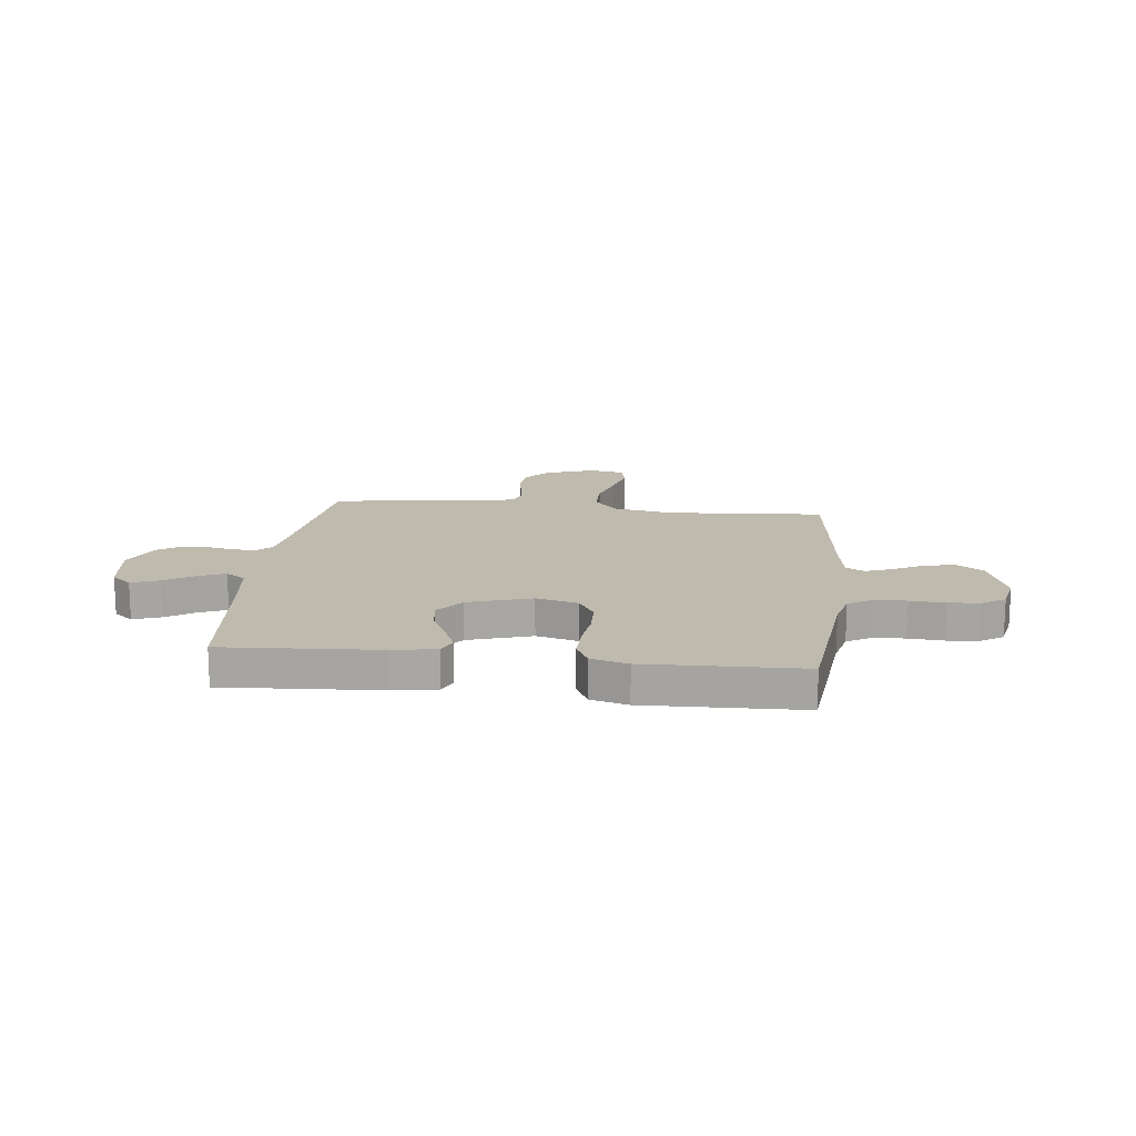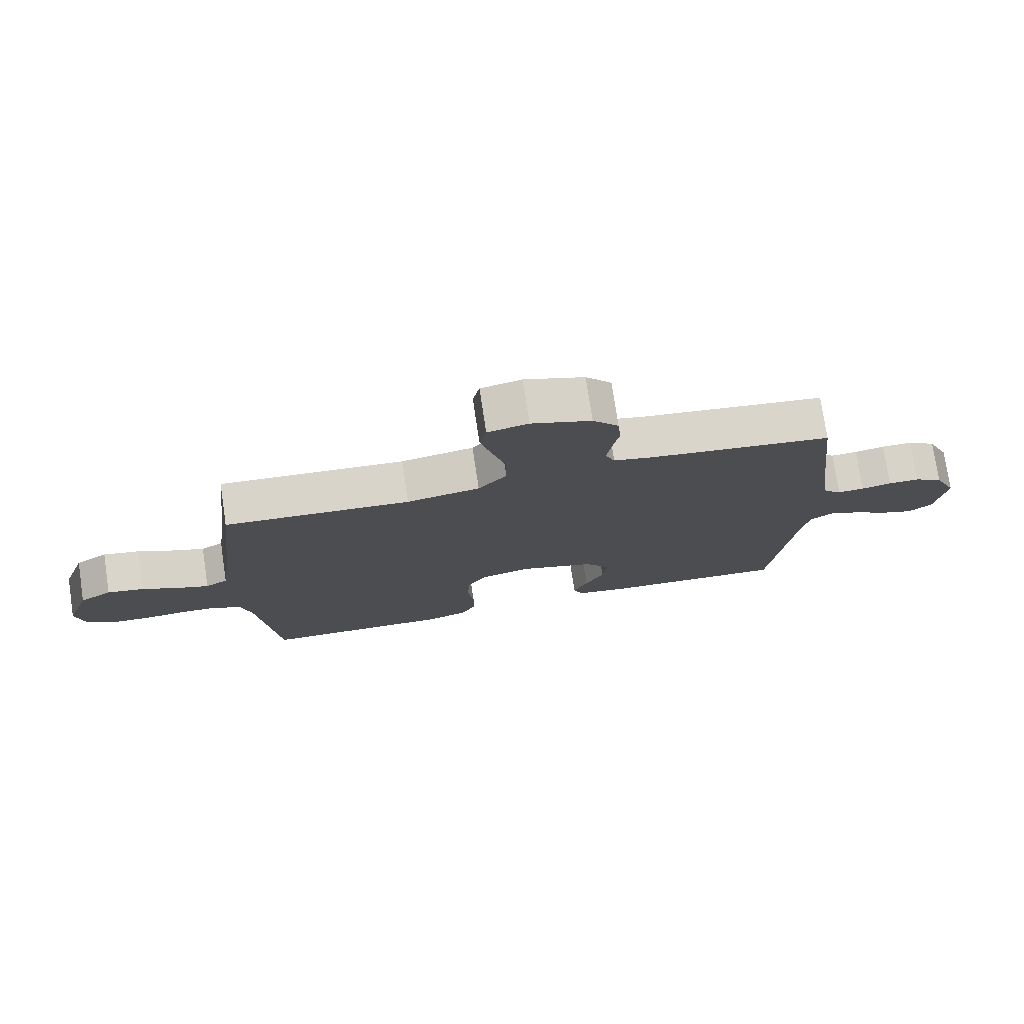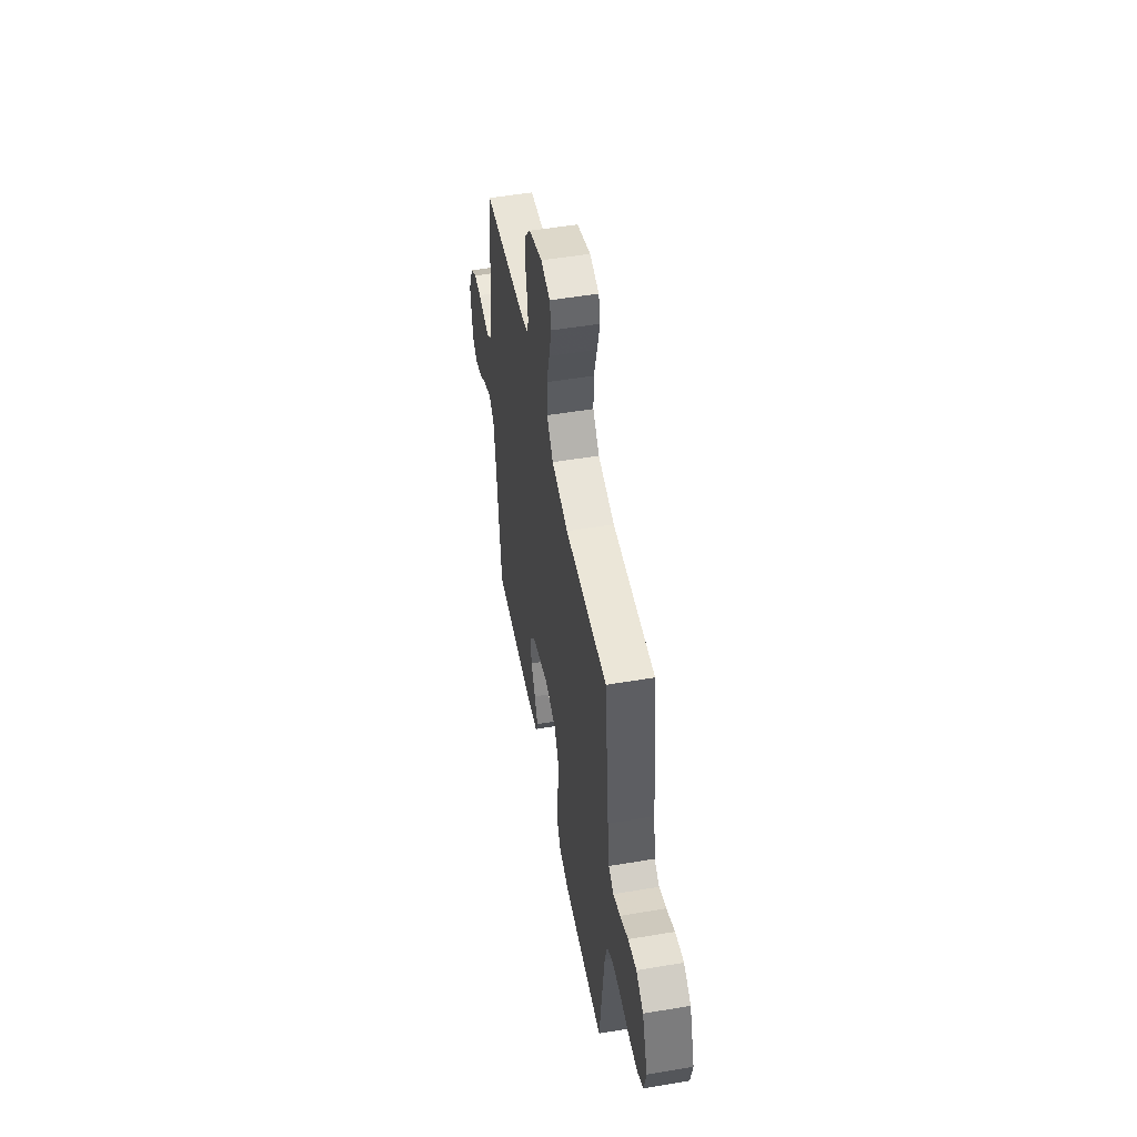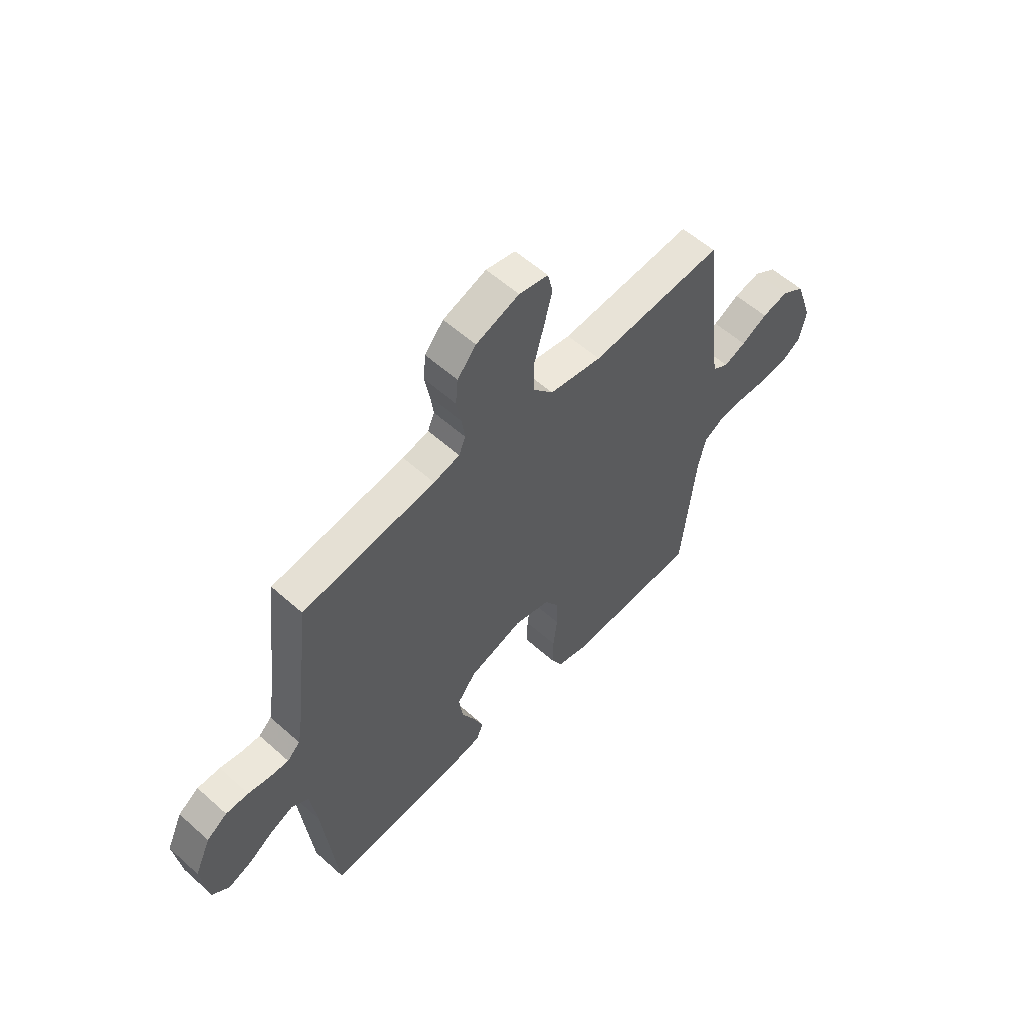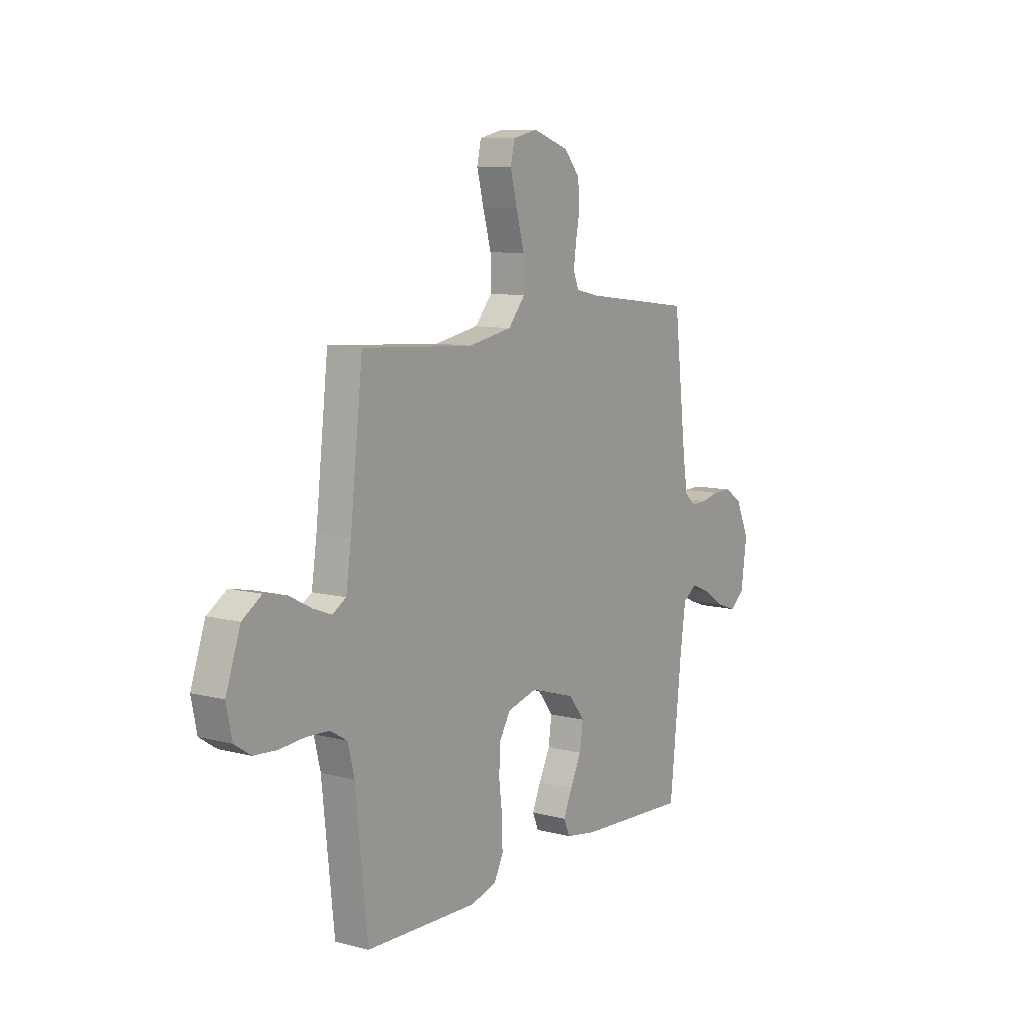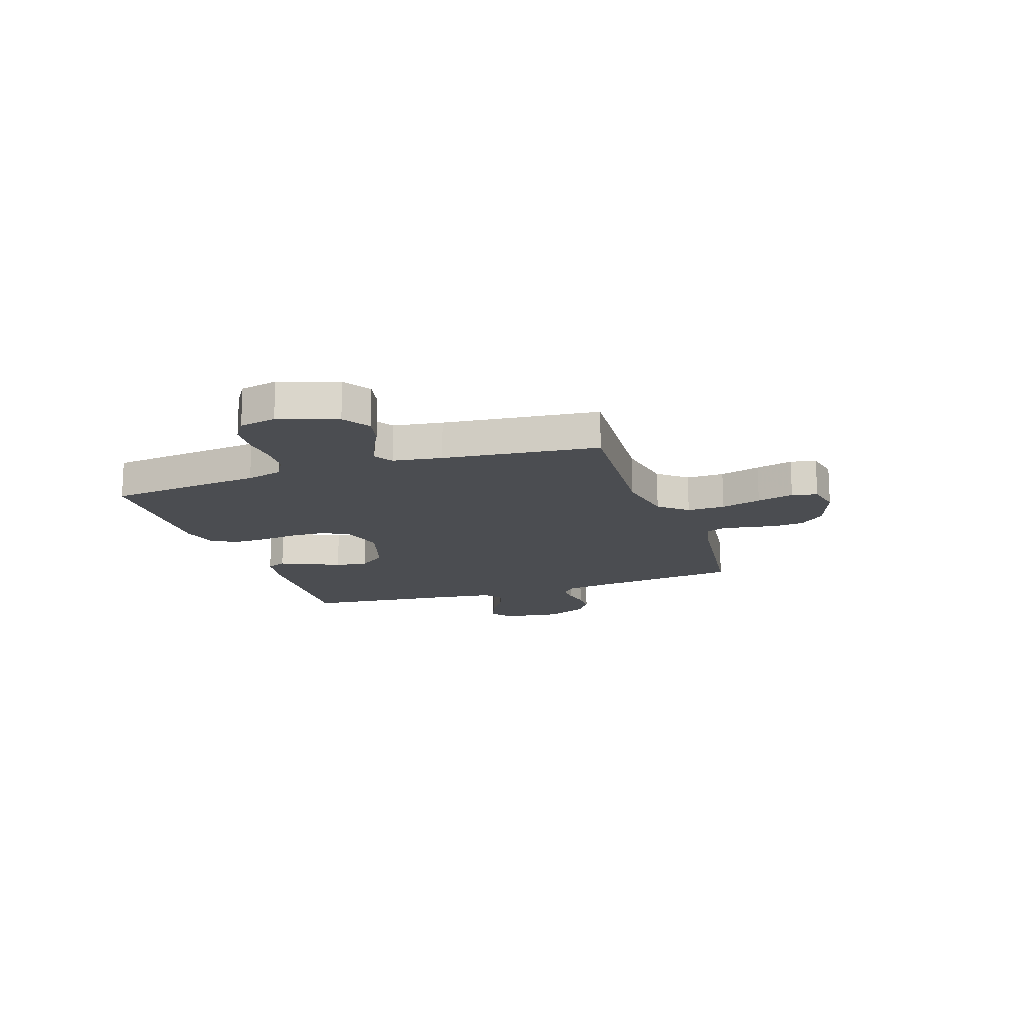
<metadata>
{"format":"obj","ext":"obj","renderer":"f3d","projection":"perspective","resolution":1024,"background":"white","views":[{"elev":15.8,"azim":-173.5,"up":"+Y"},{"elev":76.0,"azim":-8.5,"up":"+Z"},{"elev":51.2,"azim":-100.4,"up":"+Z"},{"elev":57.0,"azim":132.9,"up":"+Z"},{"elev":9.7,"azim":-56.1,"up":"+Z"},{"elev":-15.8,"azim":-71.3,"up":"+Y"}]}
</metadata>
<code>
v -0.5 0.07 0.5
v -0.2 0.07 0.479
v -0.082 0.07 0.5
v -0.036 0.07 0.554
v -0.037 0.07 0.627
v -0.059 0.07 0.705
v -0.077 0.07 0.776
v -0.066 0.07 0.825
v 0 0.07 0.839
v 0.097 0.07 0.805
v 0.139 0.07 0.756
v 0.144 0.07 0.698
v 0.133 0.07 0.64
v 0.126 0.07 0.589
v 0.141 0.07 0.553
v 0.2 0.07 0.539
v 0.5 0.07 0.5
v 0.535 0.07 0.2
v 0.547 0.07 0.125
v 0.576 0.07 0.098
v 0.619 0.07 0.1
v 0.668 0.07 0.11
v 0.719 0.07 0.11
v 0.765 0.07 0.079
v 0.801 0.07 0
v 0.785 0.07 -0.114
v 0.747 0.07 -0.145
v 0.694 0.07 -0.126
v 0.637 0.07 -0.089
v 0.585 0.07 -0.067
v 0.547 0.07 -0.093
v 0.532 0.07 -0.2
v 0.5 0.07 -0.5
v 0.2 0.07 -0.482
v 0.118 0.07 -0.468
v 0.102 0.07 -0.43
v 0.125 0.07 -0.376
v 0.155 0.07 -0.315
v 0.164 0.07 -0.253
v 0.122 0.07 -0.199
v 0 0.07 -0.161
v -0.081 0.07 -0.182
v -0.112 0.07 -0.233
v -0.114 0.07 -0.301
v -0.105 0.07 -0.374
v -0.104 0.07 -0.441
v -0.129 0.07 -0.49
v -0.2 0.07 -0.509
v -0.5 0.07 -0.5
v -0.532 0.07 -0.2
v -0.549 0.07 -0.131
v -0.595 0.07 -0.104
v -0.657 0.07 -0.101
v -0.724 0.07 -0.106
v -0.785 0.07 -0.101
v -0.829 0.07 -0.072
v -0.844 0.07 0
v -0.805 0.07 0.112
v -0.753 0.07 0.146
v -0.693 0.07 0.133
v -0.634 0.07 0.102
v -0.584 0.07 0.083
v -0.548 0.07 0.105
v -0.534 0.07 0.2
v -0.5 0 0.5
v -0.2 0 0.479
v -0.082 0 0.5
v -0.036 0 0.554
v -0.037 0 0.627
v -0.059 0 0.705
v -0.077 0 0.776
v -0.066 0 0.825
v 0 0 0.839
v 0.097 0 0.805
v 0.139 0 0.756
v 0.144 0 0.698
v 0.133 0 0.64
v 0.126 0 0.589
v 0.141 0 0.553
v 0.2 0 0.539
v 0.5 0 0.5
v 0.535 0 0.2
v 0.547 0 0.125
v 0.576 0 0.098
v 0.619 0 0.1
v 0.668 0 0.11
v 0.719 0 0.11
v 0.765 0 0.079
v 0.801 0 0
v 0.785 0 -0.114
v 0.747 0 -0.145
v 0.694 0 -0.126
v 0.637 0 -0.089
v 0.585 0 -0.067
v 0.547 0 -0.093
v 0.532 0 -0.2
v 0.5 0 -0.5
v 0.2 0 -0.482
v 0.118 0 -0.468
v 0.102 0 -0.43
v 0.125 0 -0.376
v 0.155 0 -0.315
v 0.164 0 -0.253
v 0.122 0 -0.199
v 0 0 -0.161
v -0.081 0 -0.182
v -0.112 0 -0.233
v -0.114 0 -0.301
v -0.105 0 -0.374
v -0.104 0 -0.441
v -0.129 0 -0.49
v -0.2 0 -0.509
v -0.5 0 -0.5
v -0.532 0 -0.2
v -0.549 0 -0.131
v -0.595 0 -0.104
v -0.657 0 -0.101
v -0.724 0 -0.106
v -0.785 0 -0.101
v -0.829 0 -0.072
v -0.844 0 0
v -0.805 0 0.112
v -0.753 0 0.146
v -0.693 0 0.133
v -0.634 0 0.102
v -0.584 0 0.083
v -0.548 0 0.105
v -0.534 0 0.2
f 59 60 61
f 58 59 61
f 57 58 61
f 56 57 61
f 55 56 61
f 54 55 61
f 53 54 61
f 52 53 61 62
f 51 52 62 63
f 48 49 50
f 47 48 50
f 46 47 50
f 45 46 50
f 44 45 50
f 51 63 64
f 50 51 64
f 44 50 64
f 43 44 64
f 36 37 38
f 35 36 38
f 34 35 38
f 33 34 38
f 32 33 38
f 31 32 38 39
f 30 31 39 40
f 27 28 29
f 26 27 29
f 25 26 29
f 24 25 29
f 23 24 29
f 22 23 29
f 21 22 29
f 20 21 29 30
f 30 40 41
f 20 30 41
f 19 20 41
f 16 17 18
f 19 41 42
f 18 19 42
f 16 18 42
f 15 16 42
f 11 12 13
f 10 11 13
f 9 10 13
f 8 9 13
f 7 8 13
f 6 7 13
f 5 6 13
f 4 5 13 14
f 64 1 2
f 43 64 2
f 42 43 2
f 14 15 42
f 4 14 42
f 3 4 42
f 2 3 42
f 125 124 123
f 125 123 122
f 125 122 121
f 125 121 120
f 125 120 119
f 125 119 118
f 125 118 117
f 126 125 117 116
f 127 126 116 115
f 114 113 112
f 114 112 111
f 114 111 110
f 114 110 109
f 114 109 108
f 128 127 115
f 128 115 114
f 128 114 108
f 128 108 107
f 102 101 100
f 102 100 99
f 102 99 98
f 102 98 97
f 102 97 96
f 103 102 96 95
f 104 103 95 94
f 93 92 91
f 93 91 90
f 93 90 89
f 93 89 88
f 93 88 87
f 93 87 86
f 93 86 85
f 94 93 85 84
f 105 104 94
f 105 94 84
f 105 84 83
f 82 81 80
f 106 105 83
f 106 83 82
f 106 82 80
f 106 80 79
f 77 76 75
f 77 75 74
f 77 74 73
f 77 73 72
f 77 72 71
f 77 71 70
f 77 70 69
f 78 77 69 68
f 66 65 128
f 66 128 107
f 66 107 106
f 106 79 78
f 106 78 68
f 106 68 67
f 106 67 66
f 1 65 66 2
f 2 66 67 3
f 3 67 68 4
f 4 68 69 5
f 5 69 70 6
f 6 70 71 7
f 7 71 72 8
f 8 72 73 9
f 9 73 74 10
f 10 74 75 11
f 11 75 76 12
f 12 76 77 13
f 13 77 78 14
f 14 78 79 15
f 15 79 80 16
f 16 80 81 17
f 17 81 82 18
f 18 82 83 19
f 19 83 84 20
f 20 84 85 21
f 21 85 86 22
f 22 86 87 23
f 23 87 88 24
f 24 88 89 25
f 25 89 90 26
f 26 90 91 27
f 27 91 92 28
f 28 92 93 29
f 29 93 94 30
f 30 94 95 31
f 31 95 96 32
f 32 96 97 33
f 33 97 98 34
f 34 98 99 35
f 35 99 100 36
f 36 100 101 37
f 37 101 102 38
f 38 102 103 39
f 39 103 104 40
f 40 104 105 41
f 41 105 106 42
f 42 106 107 43
f 43 107 108 44
f 44 108 109 45
f 45 109 110 46
f 46 110 111 47
f 47 111 112 48
f 48 112 113 49
f 49 113 114 50
f 50 114 115 51
f 51 115 116 52
f 52 116 117 53
f 53 117 118 54
f 54 118 119 55
f 55 119 120 56
f 56 120 121 57
f 57 121 122 58
f 58 122 123 59
f 59 123 124 60
f 60 124 125 61
f 61 125 126 62
f 62 126 127 63
f 63 127 128 64
f 64 128 65 1

</code>
